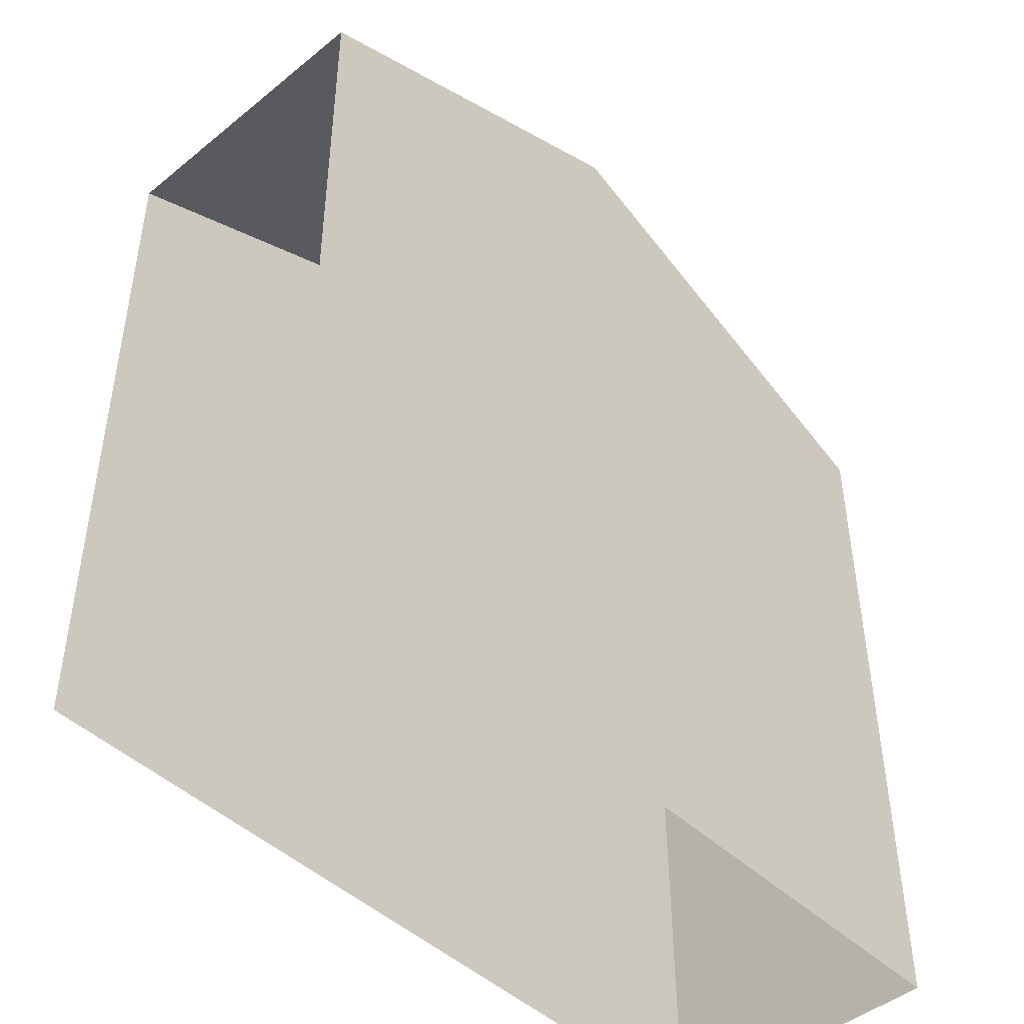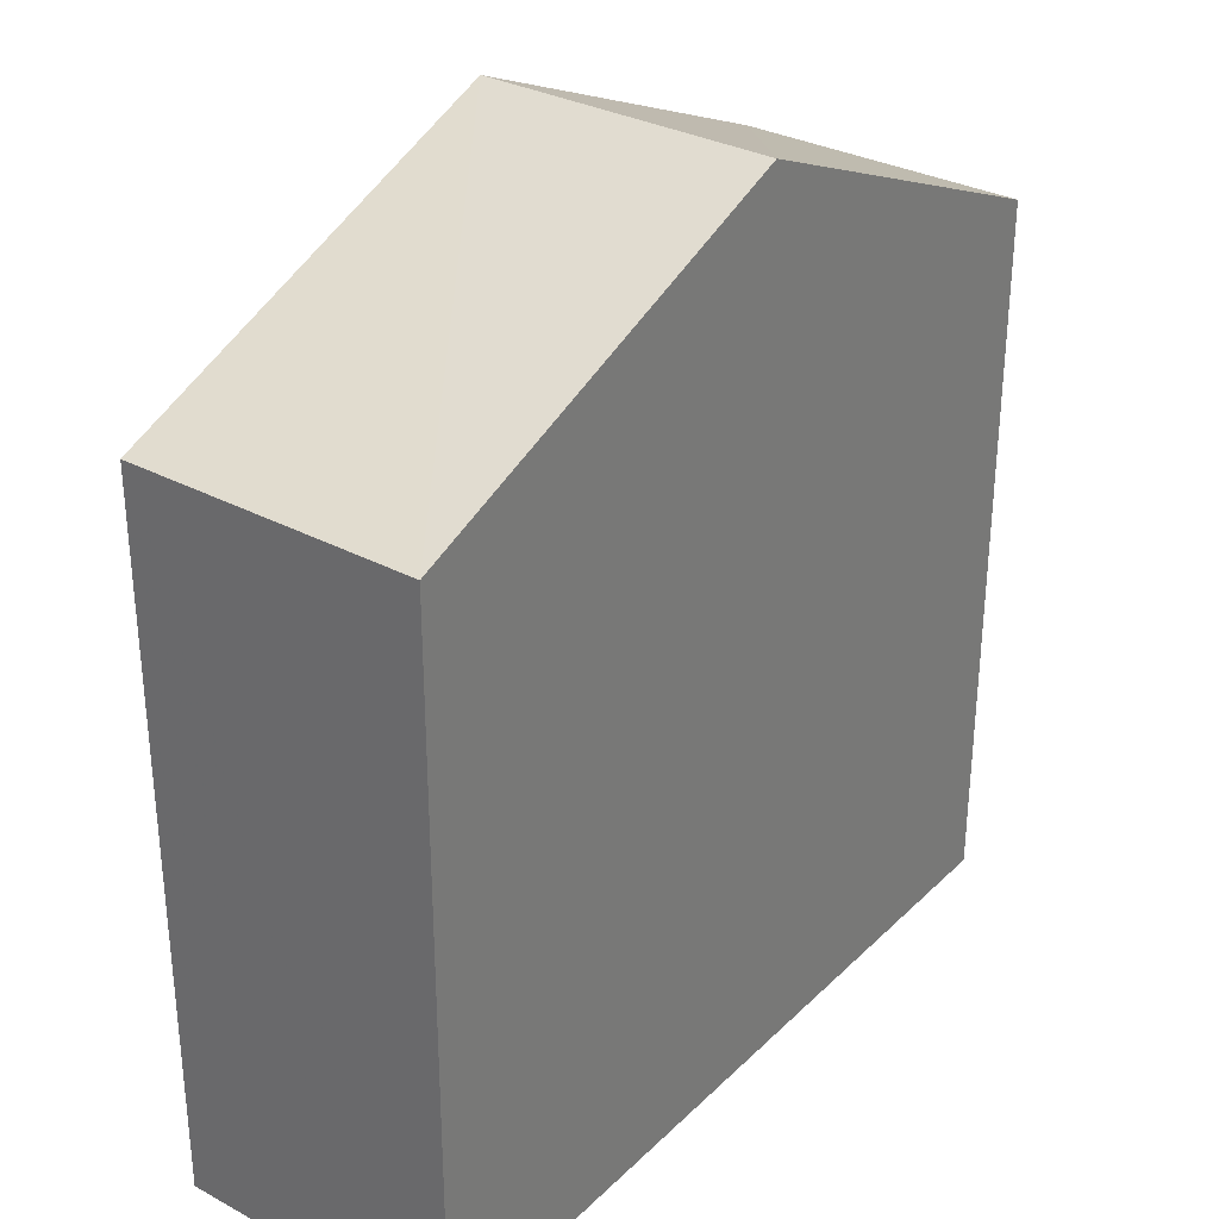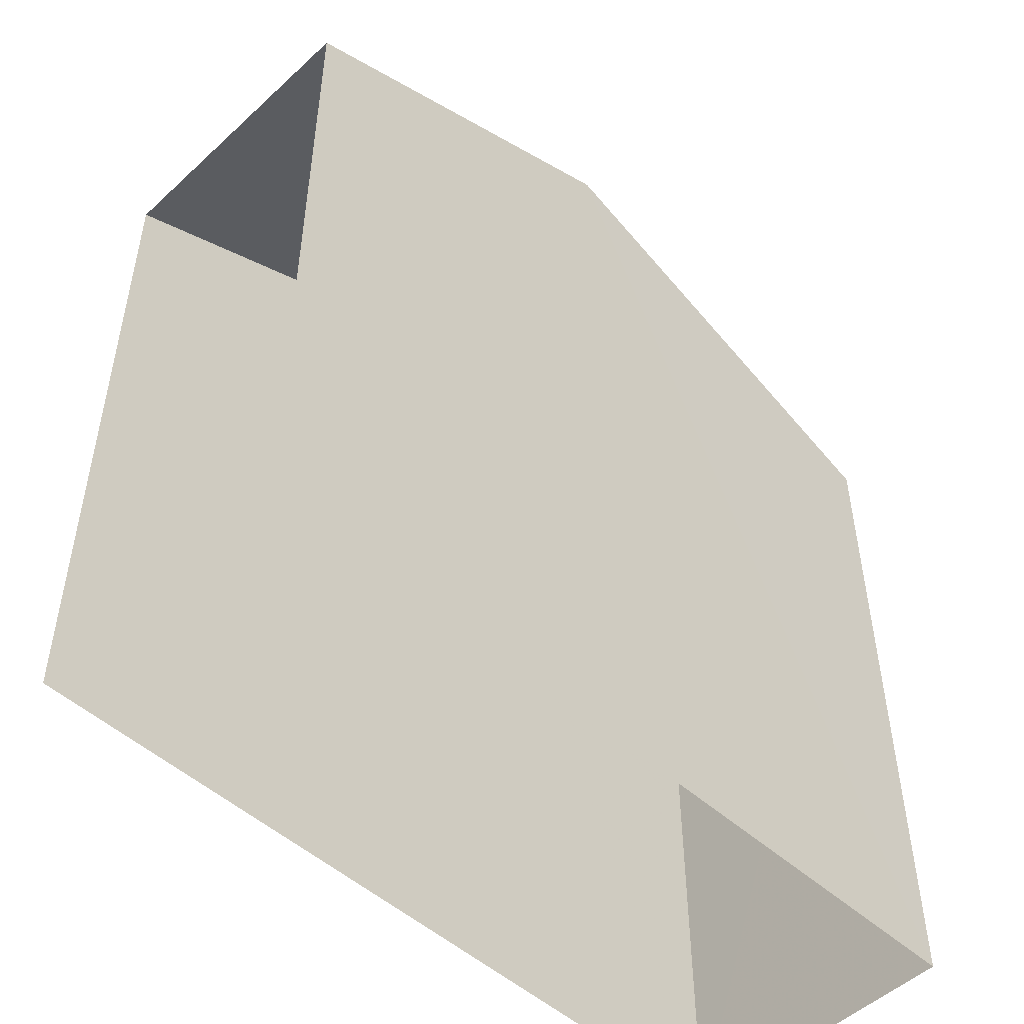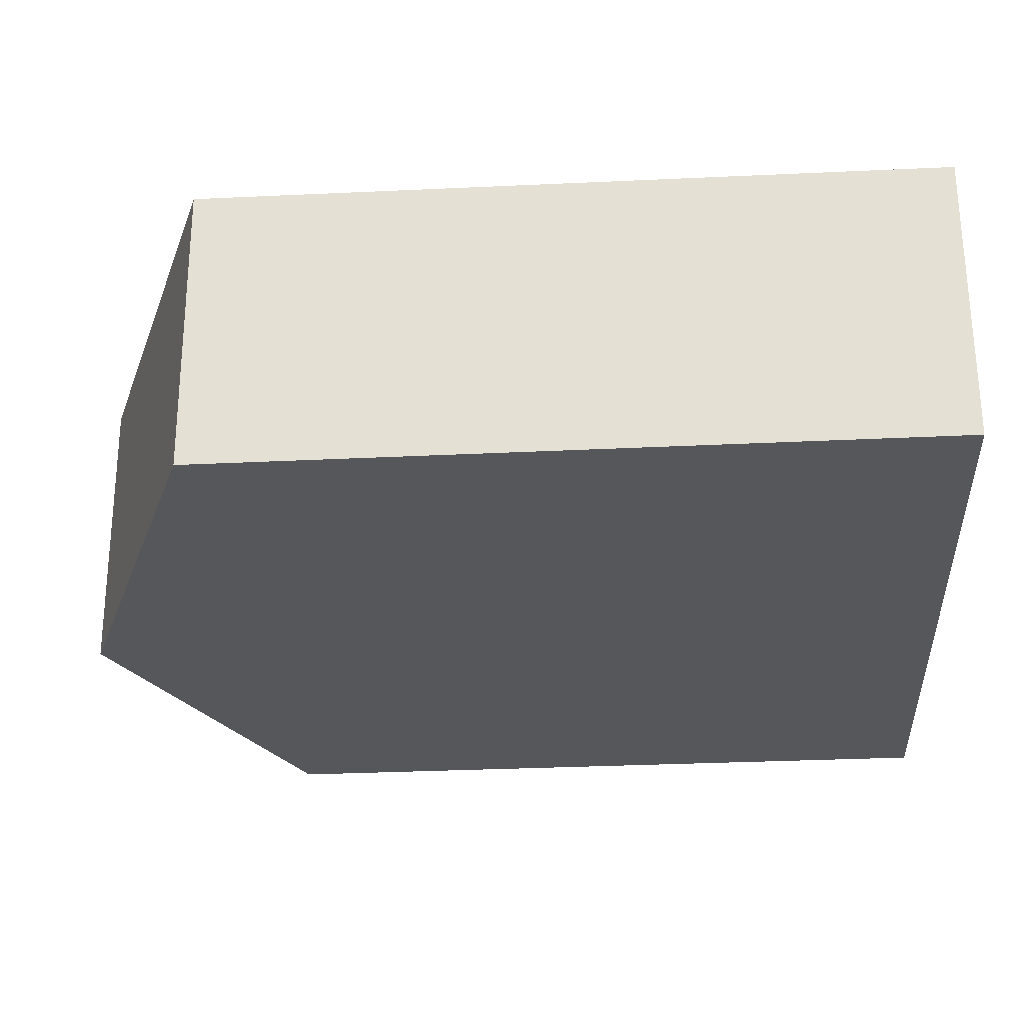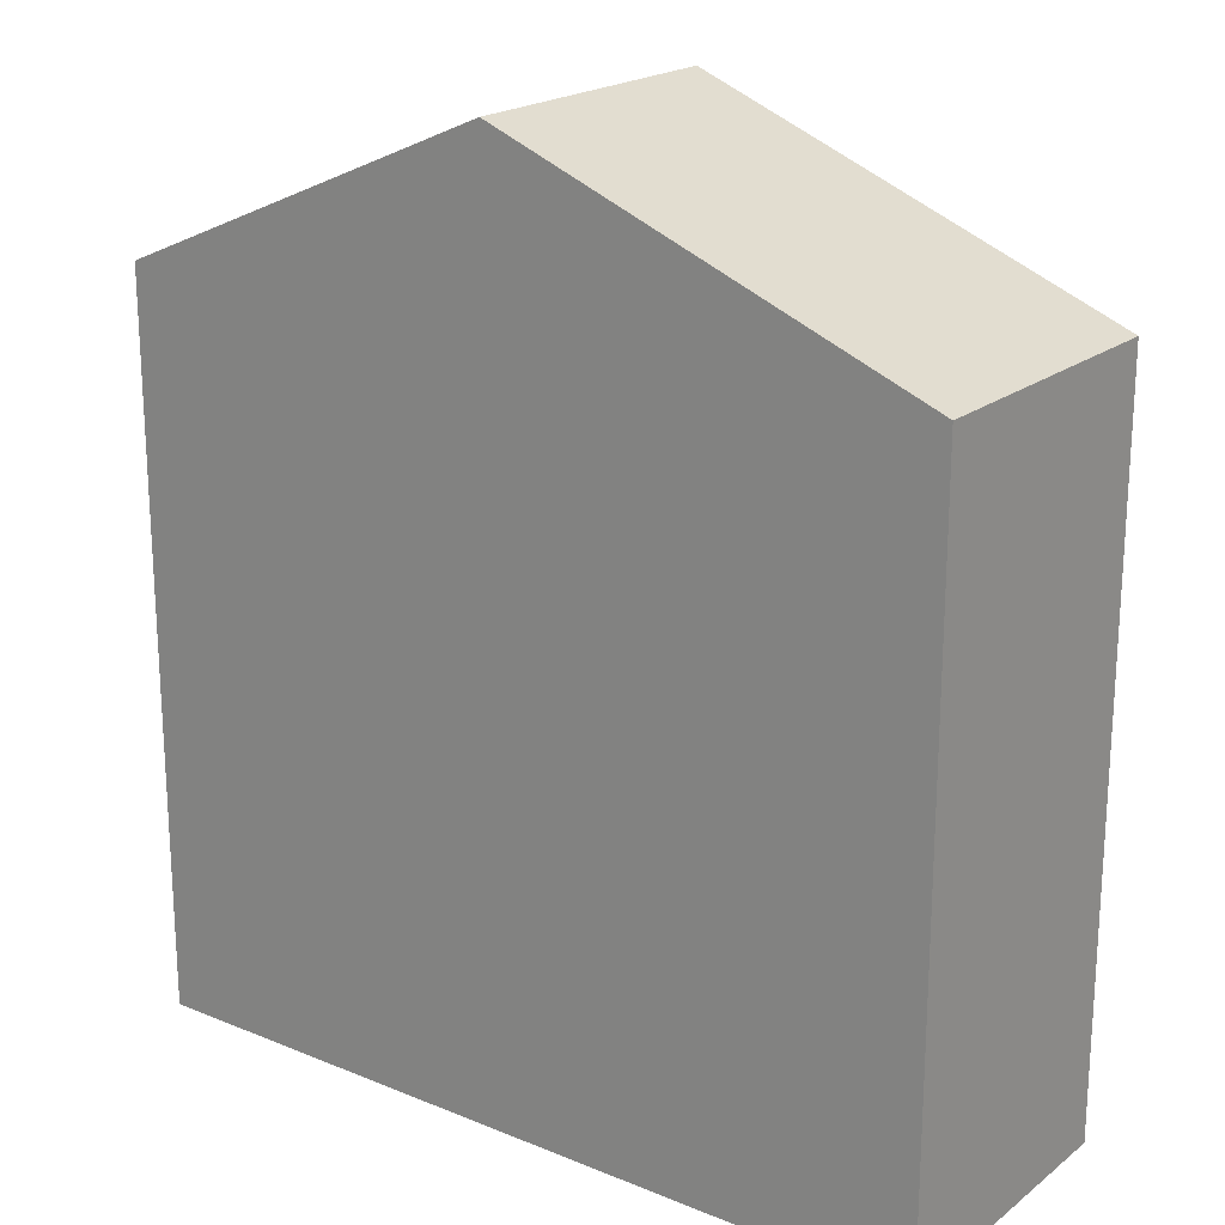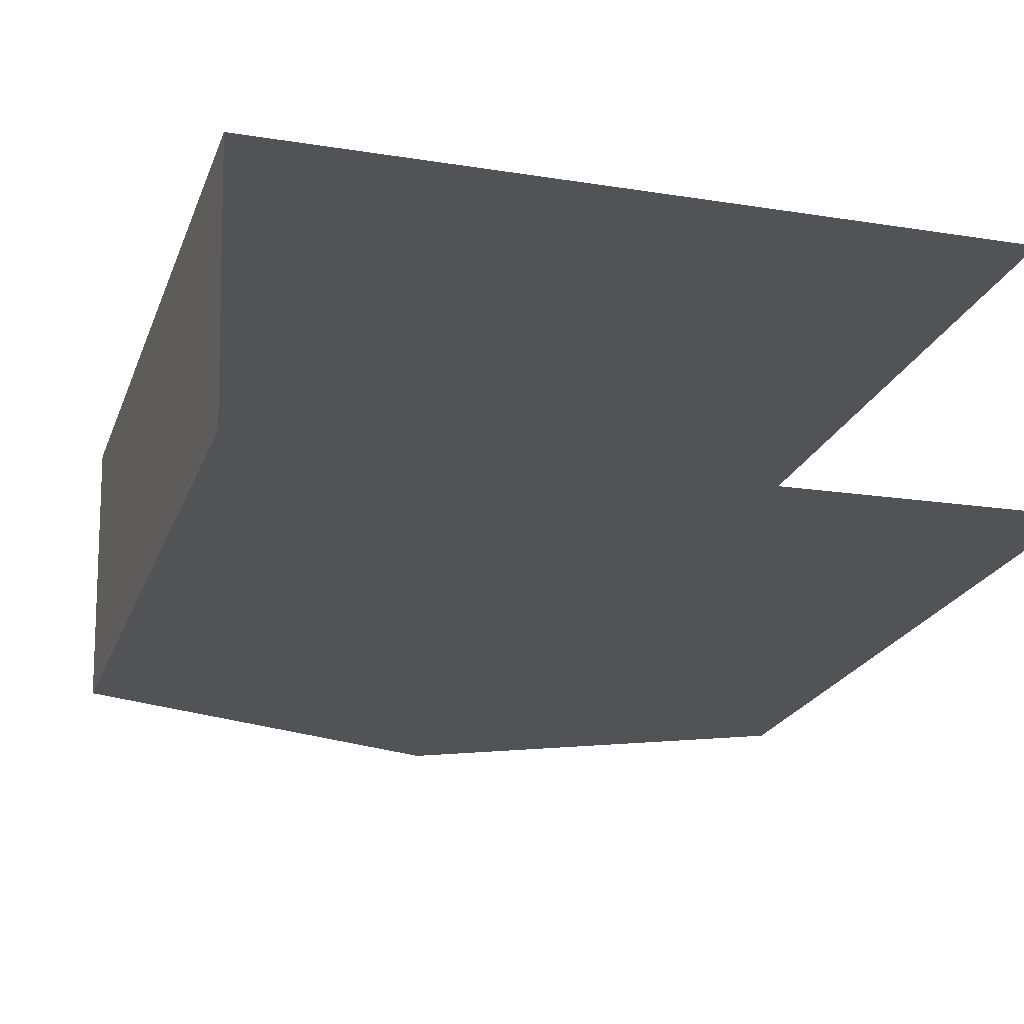
<metadata>
{"format":"obj","ext":"obj","renderer":"f3d","projection":"perspective","resolution":1024,"background":"white","views":[{"elev":-46.3,"azim":-49.1,"up":"+Z"},{"elev":31.7,"azim":125.0,"up":"+Z"},{"elev":-50.6,"azim":-46.5,"up":"+Z"},{"elev":-28.8,"azim":94.0,"up":"+Y"},{"elev":20.5,"azim":34.5,"up":"+Z"},{"elev":-23.1,"azim":162.0,"up":"+Y"}]}
</metadata>
<code>
v -3.736e+05 -1.055e+05 20.64
v -3.736e+05 -1.055e+05 20.63
v -3.735e+05 -1.055e+05 20.63
v -3.735e+05 -1.055e+05 20.63
v -3.736e+05 -1.055e+05 31.51
v -3.736e+05 -1.055e+05 29.47
v -3.736e+05 -1.055e+05 31.51
v -3.736e+05 -1.055e+05 29.47
v -3.735e+05 -1.055e+05 29.46
v -3.735e+05 -1.055e+05 29.47
f 1 2 3
f 4 1 3
f 6 2 1
f 6 8 2
f 5 6 7
f 5 8 6
f 7 9 5
f 7 10 9
f 6 1 7
f 1 4 7
f 4 10 7
f 9 3 5
f 3 2 5
f 2 8 5
f 10 4 3
f 9 10 3

</code>
